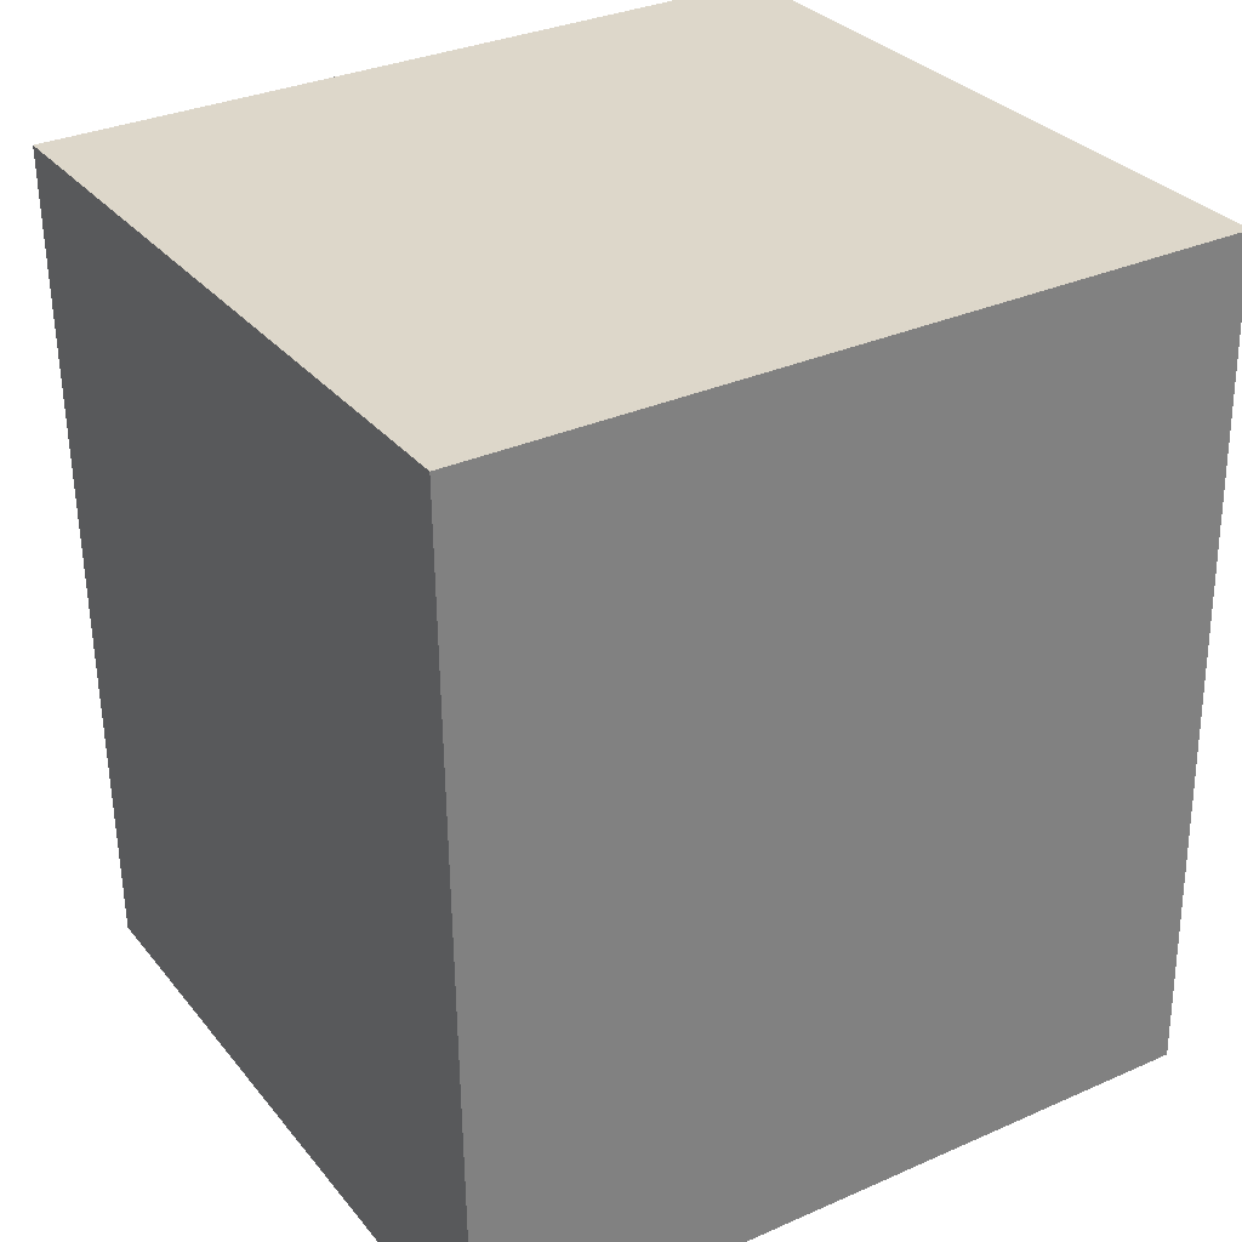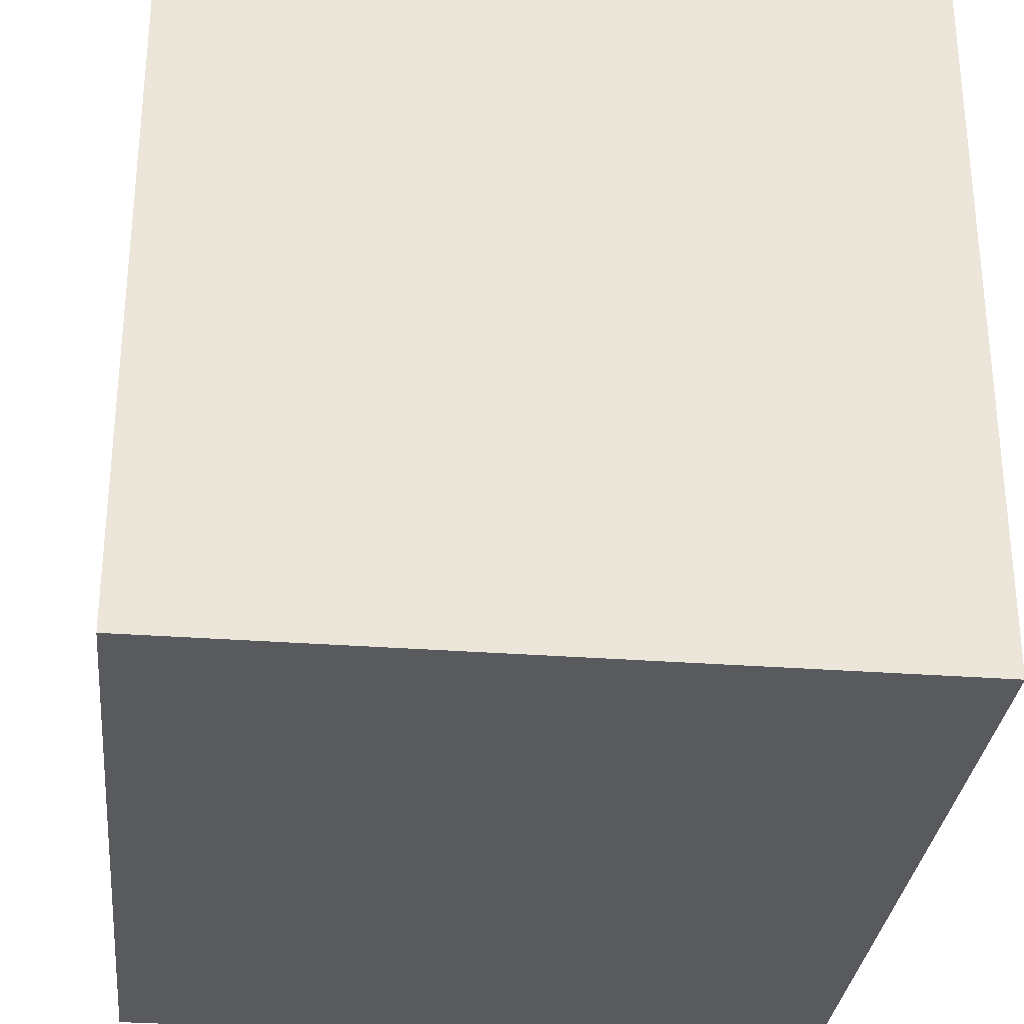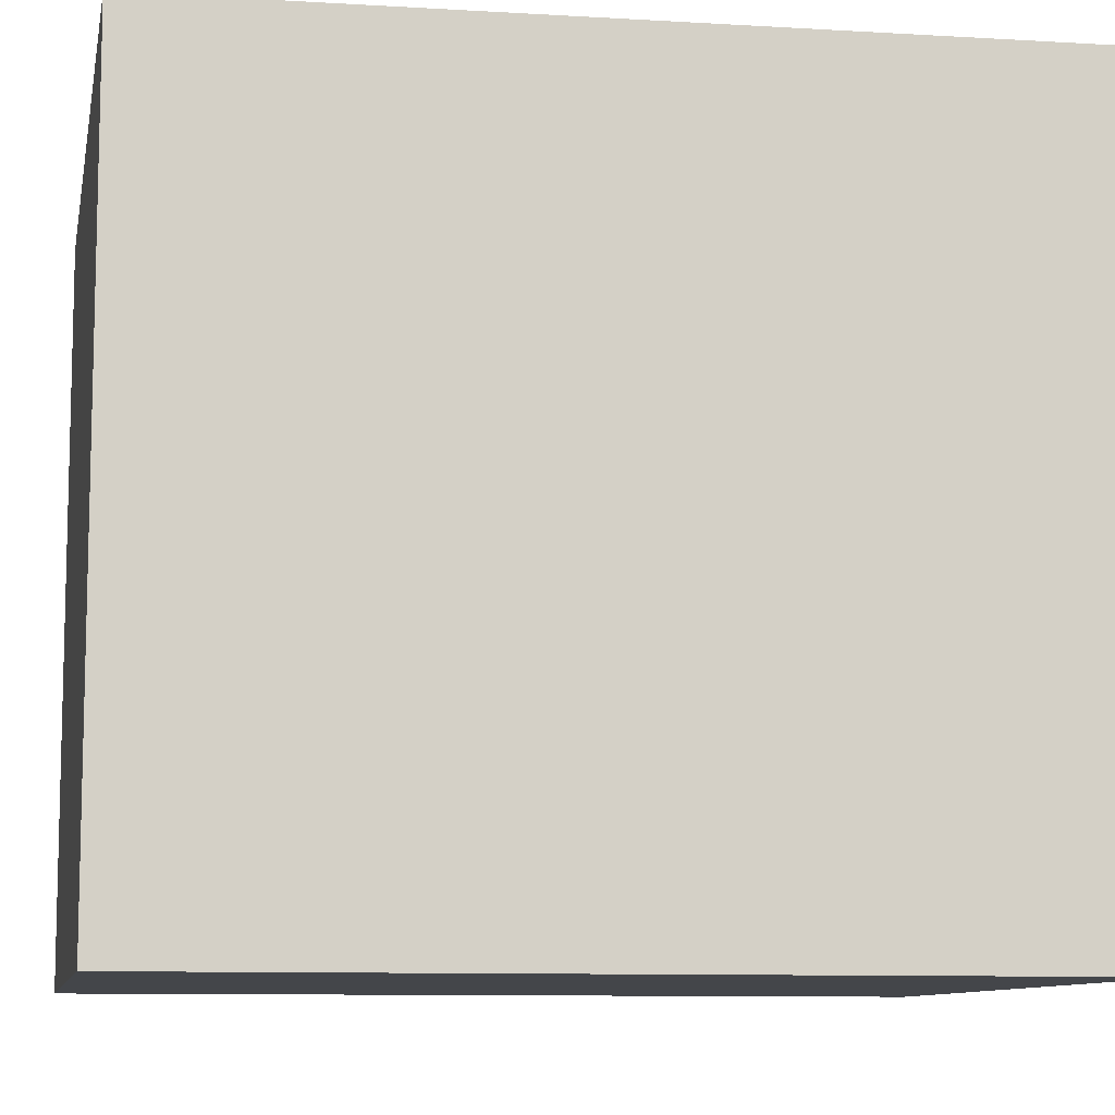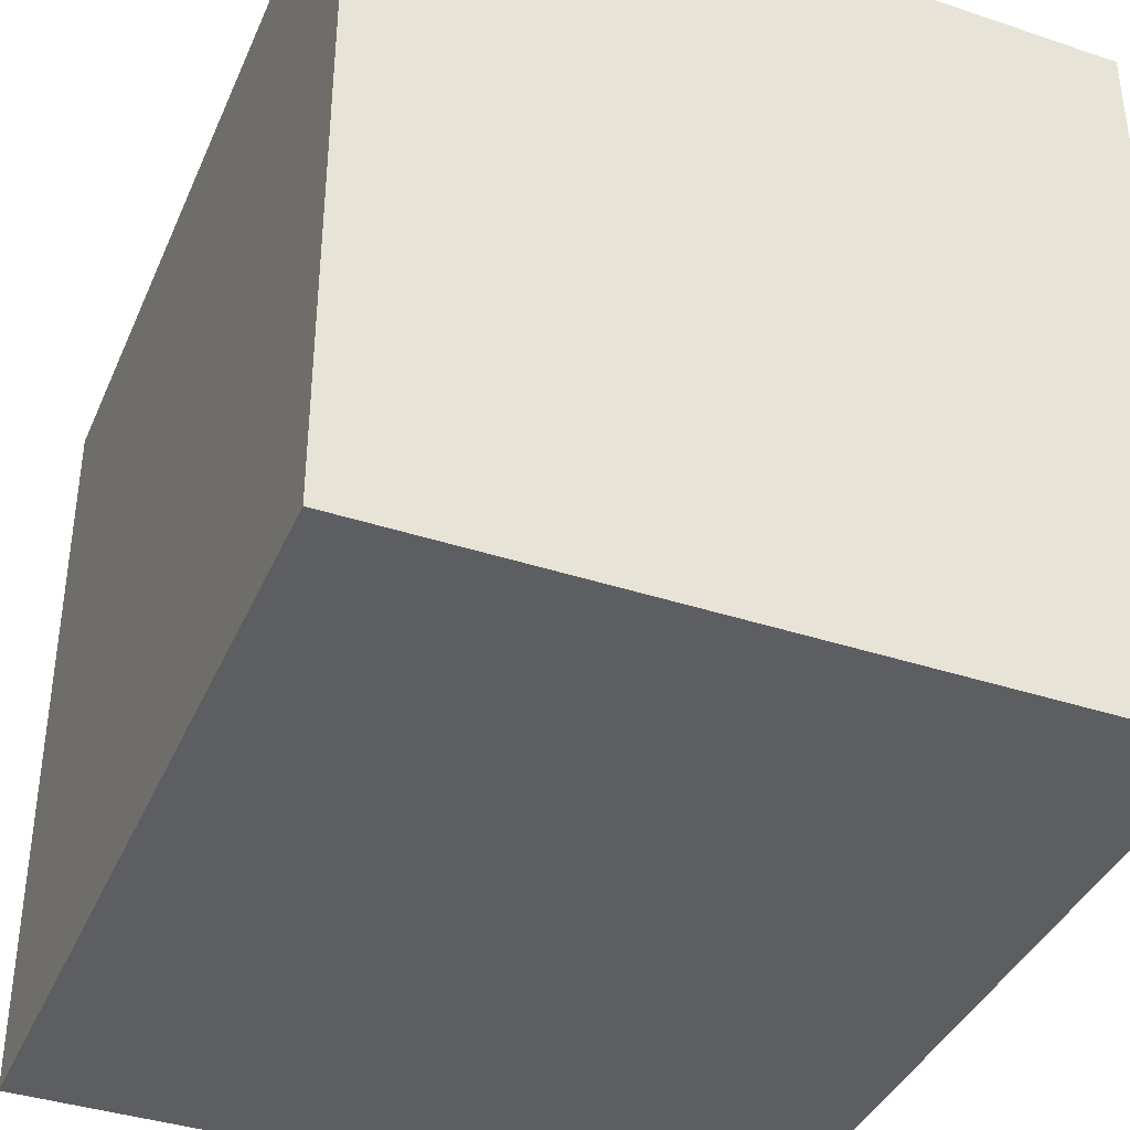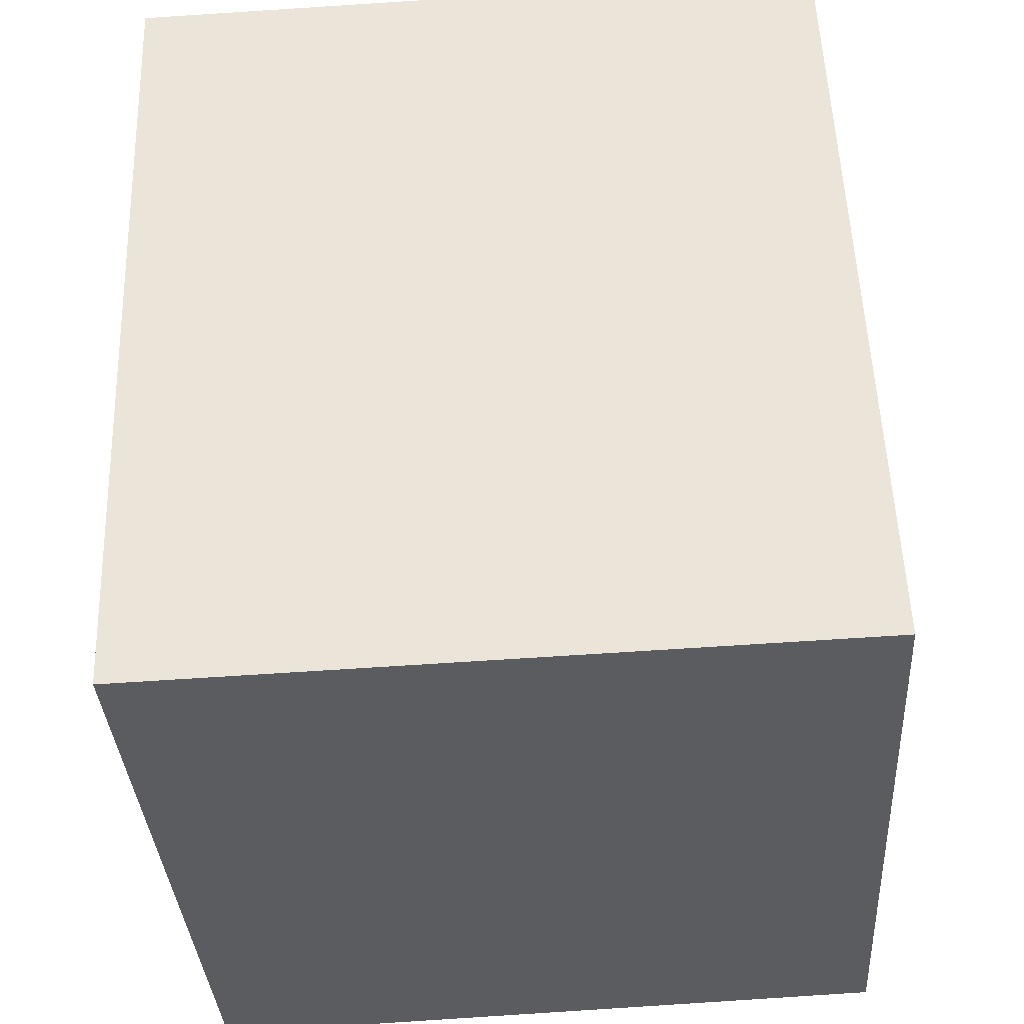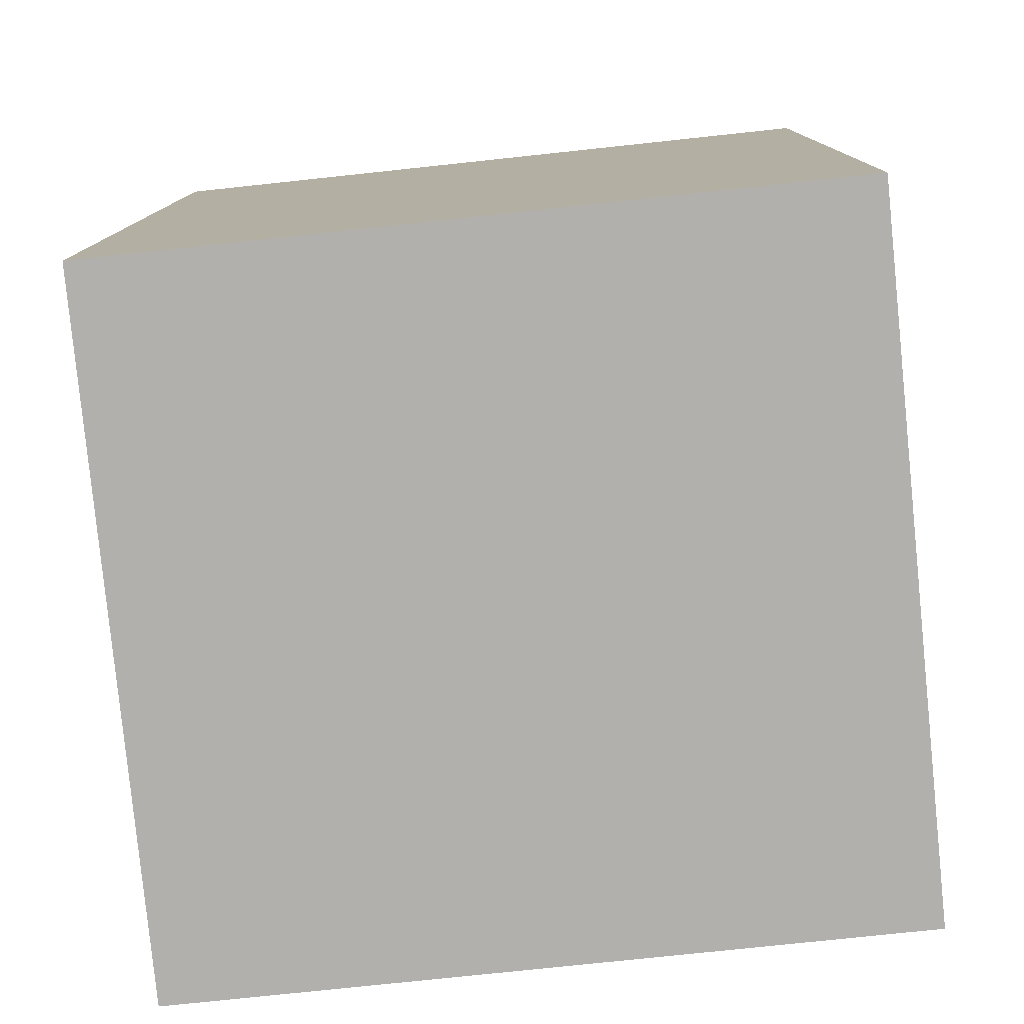
<metadata>
{"format":"obj","ext":"obj","renderer":"f3d","projection":"perspective","resolution":1024,"background":"white","views":[{"elev":33.3,"azim":59.0,"up":"+Y"},{"elev":-30.6,"azim":-3.8,"up":"+Z"},{"elev":-9.6,"azim":-98.3,"up":"+Z"},{"elev":-39.0,"azim":-19.9,"up":"+Z"},{"elev":-35.4,"azim":3.5,"up":"+Y"},{"elev":-76.3,"azim":96.1,"up":"+Y"}]}
</metadata>
<code>
v -1022 -2142 2.32
v -1020 -2142 2.289
v -1020 -2145 2.314
v -1022 -2145 2.345
v -1020 -2142 2.289
v -1022 -2142 2.32
v -1022 -2142 0
v -1020 -2142 0
v -1020 -2145 2.314
v -1020 -2142 2.289
v -1020 -2142 0
v -1020 -2145 -4.441e-16
v -1022 -2145 2.345
v -1020 -2145 2.314
v -1020 -2145 -4.441e-16
v -1022 -2145 0
v -1022 -2142 2.32
v -1022 -2145 2.345
v -1022 -2145 0
v -1022 -2142 0
v -1022 -2142 0
v -1020 -2142 0
v -1020 -2145 0
v -1022 -2145 0
f 2 3 4 1
f 6 7 8 5
f 10 11 12 9
f 14 15 16 13
f 18 19 20 17
f 22 23 24 21

</code>
